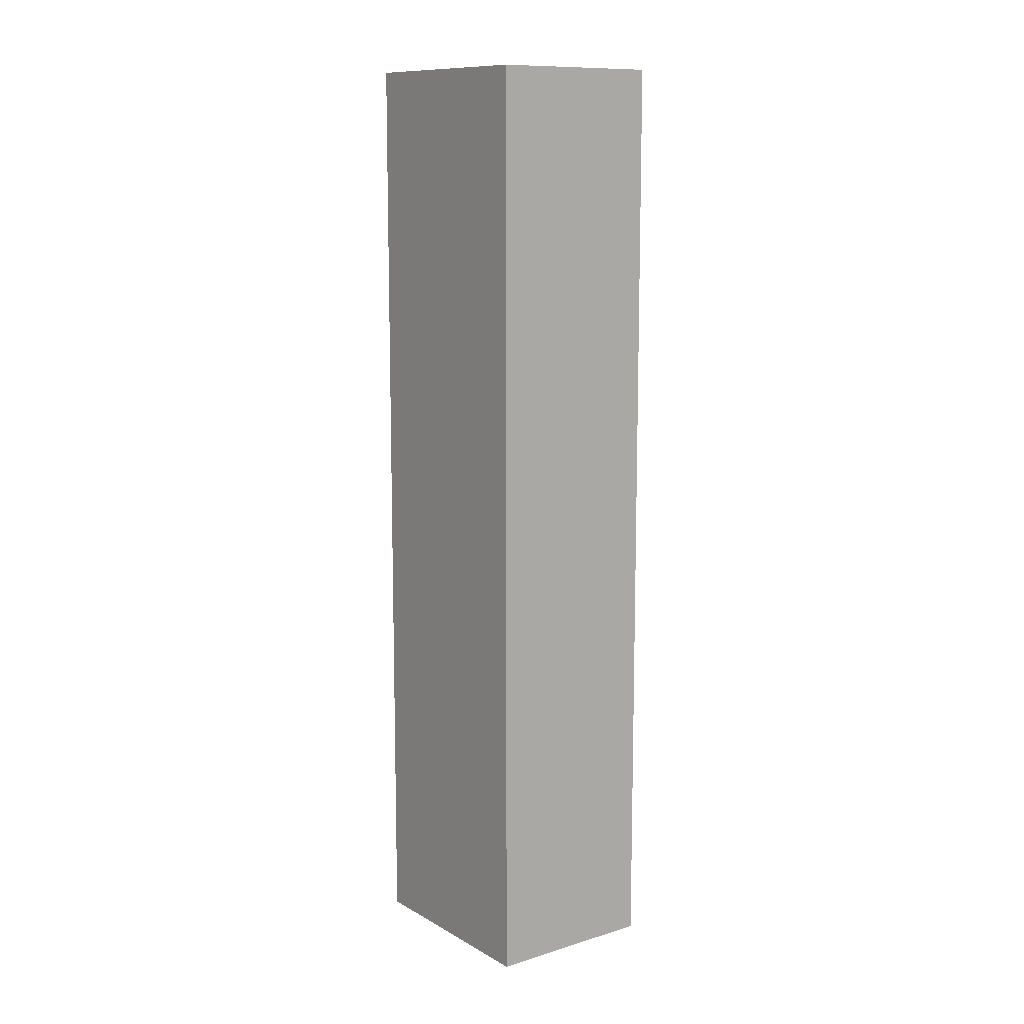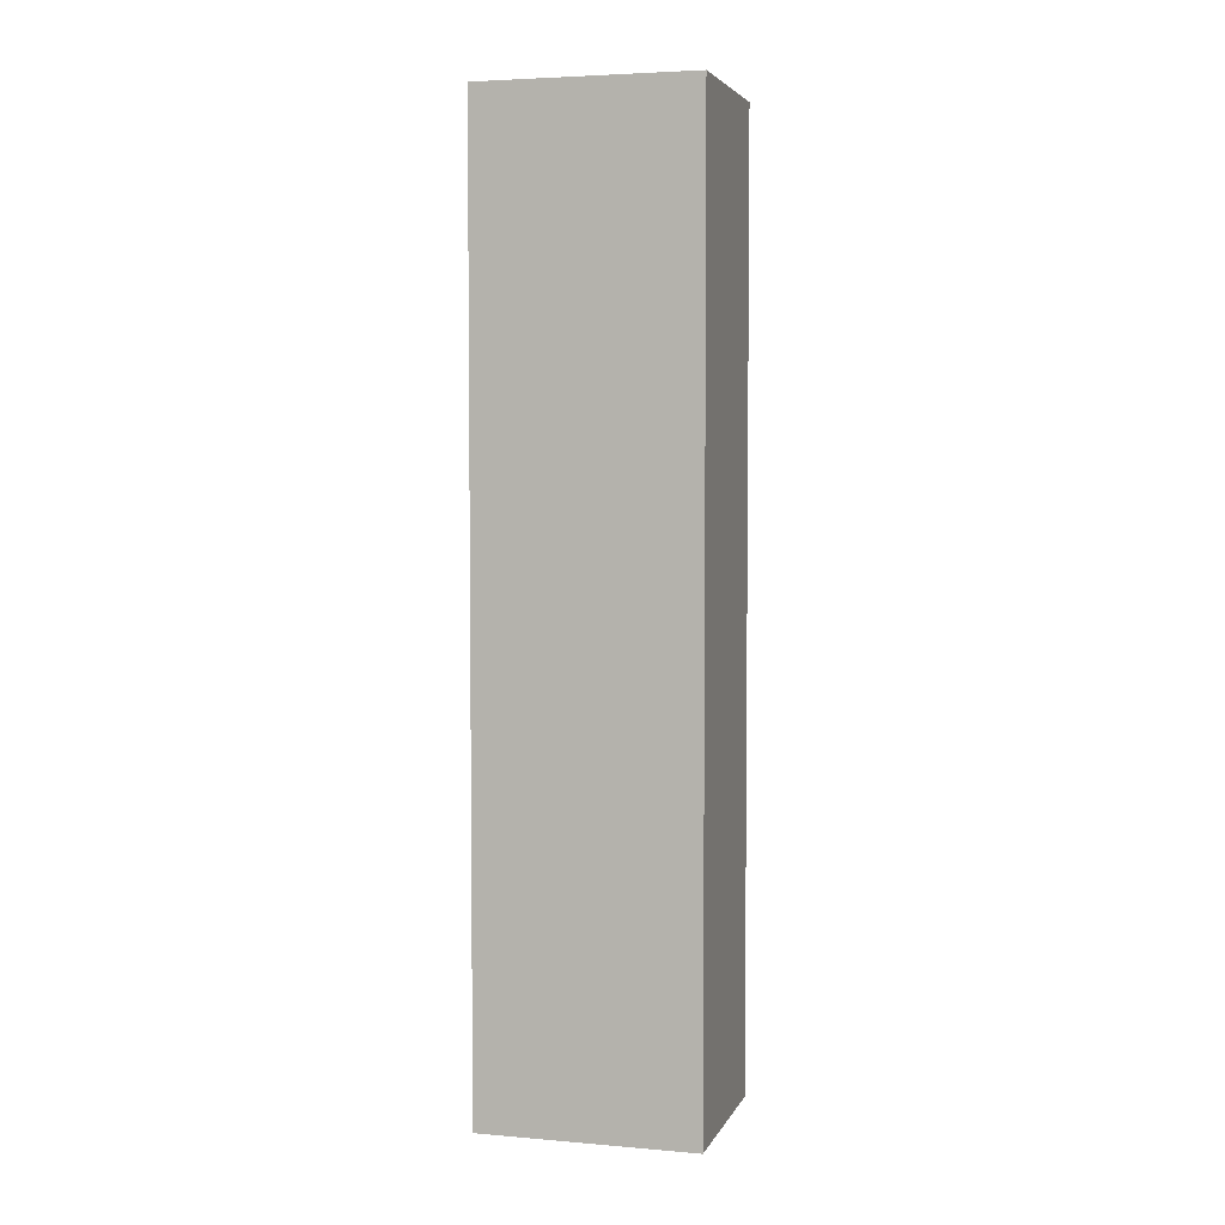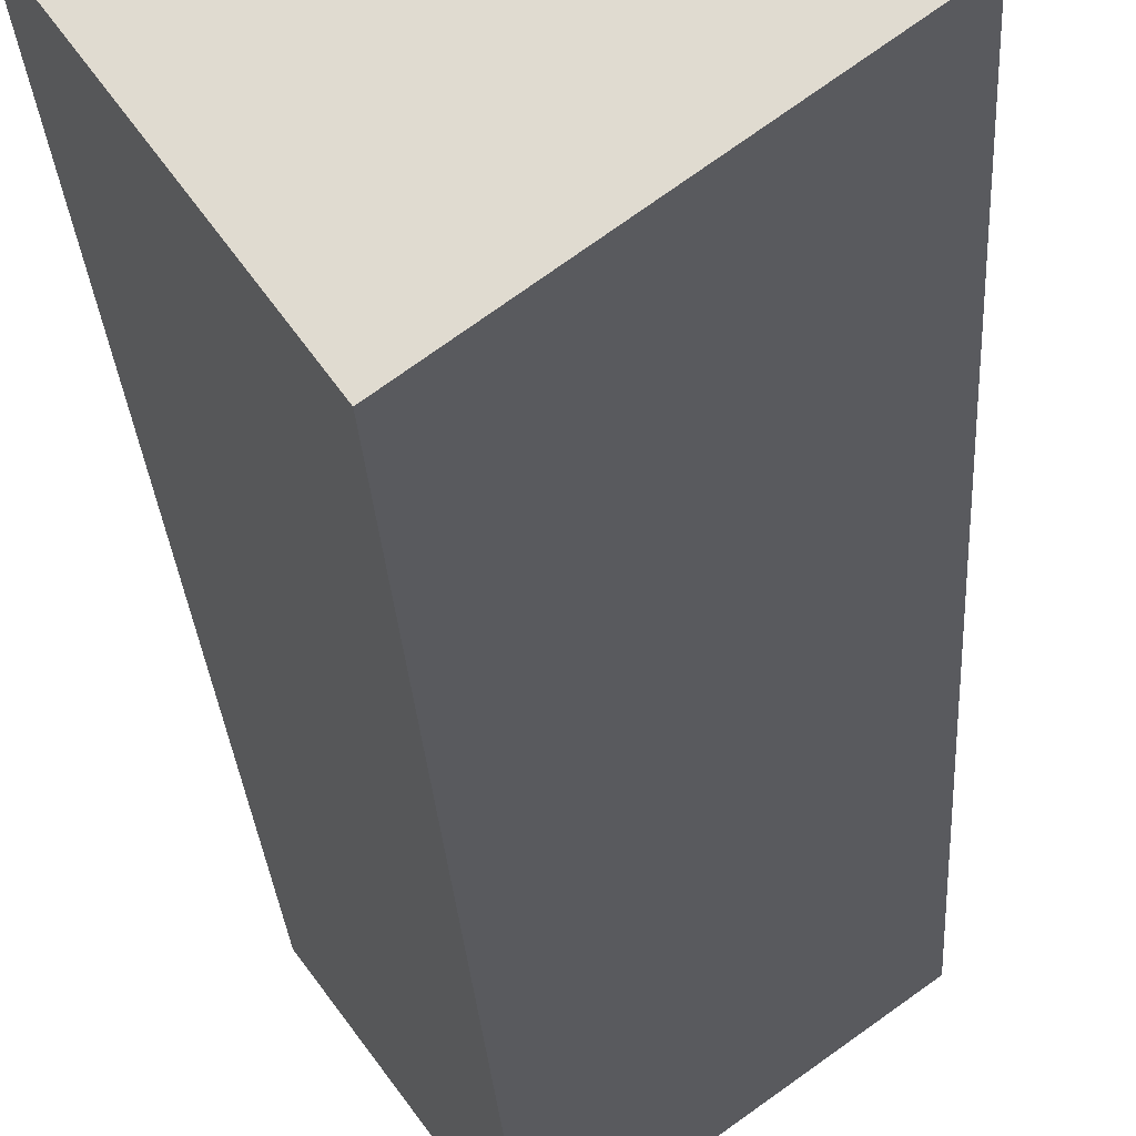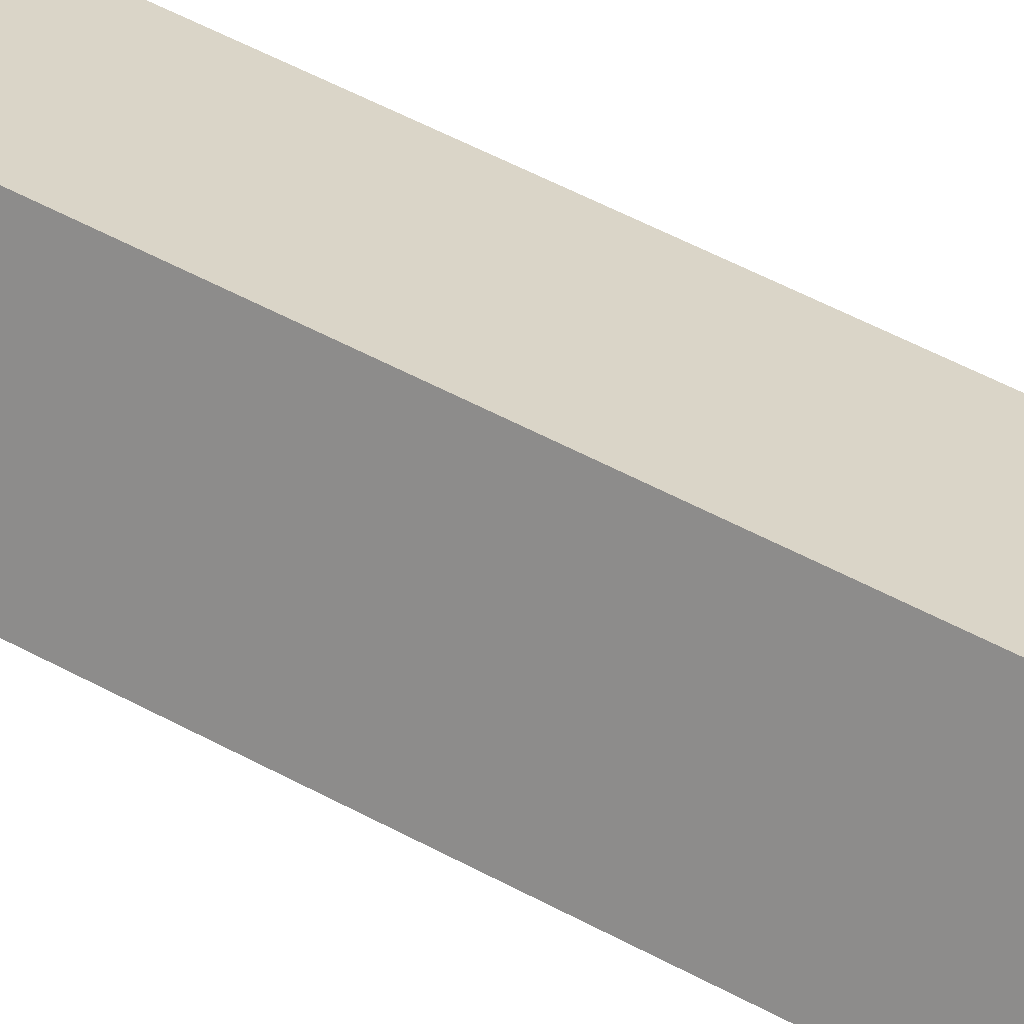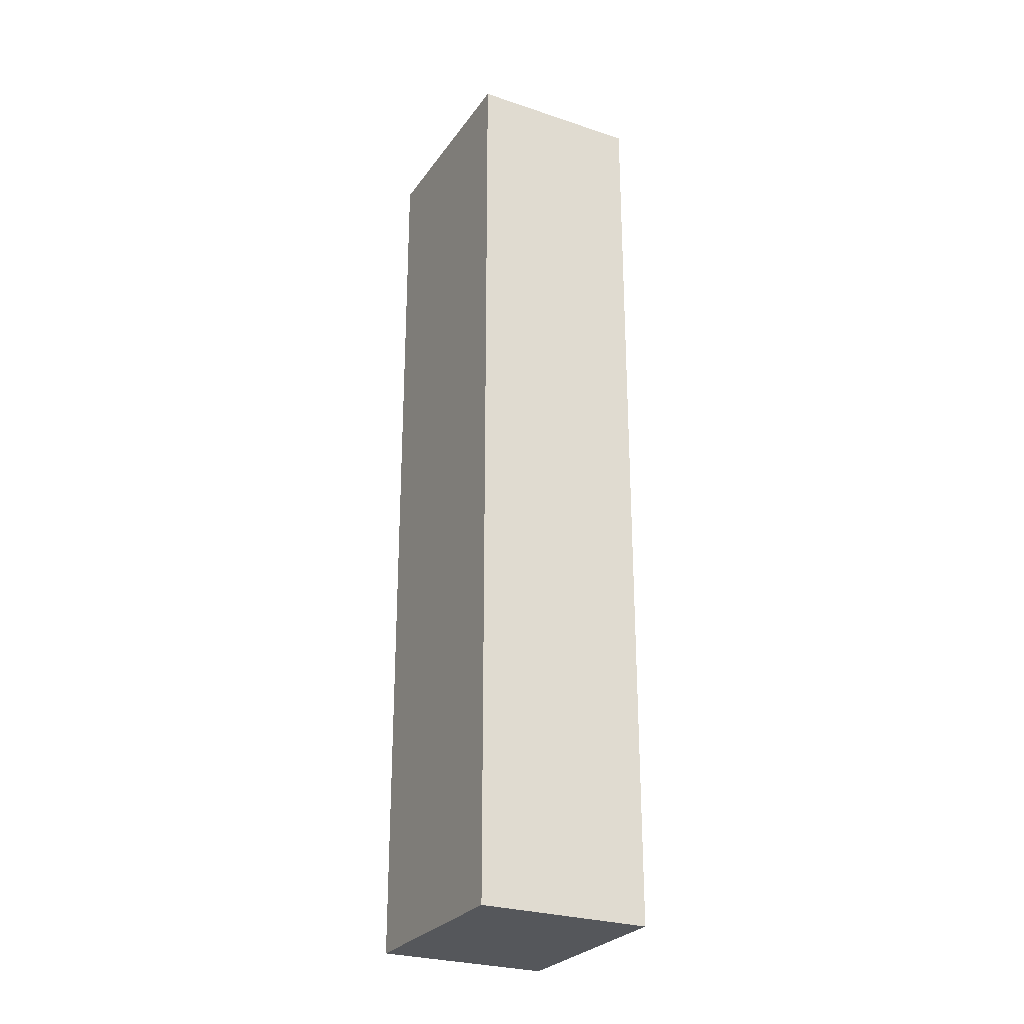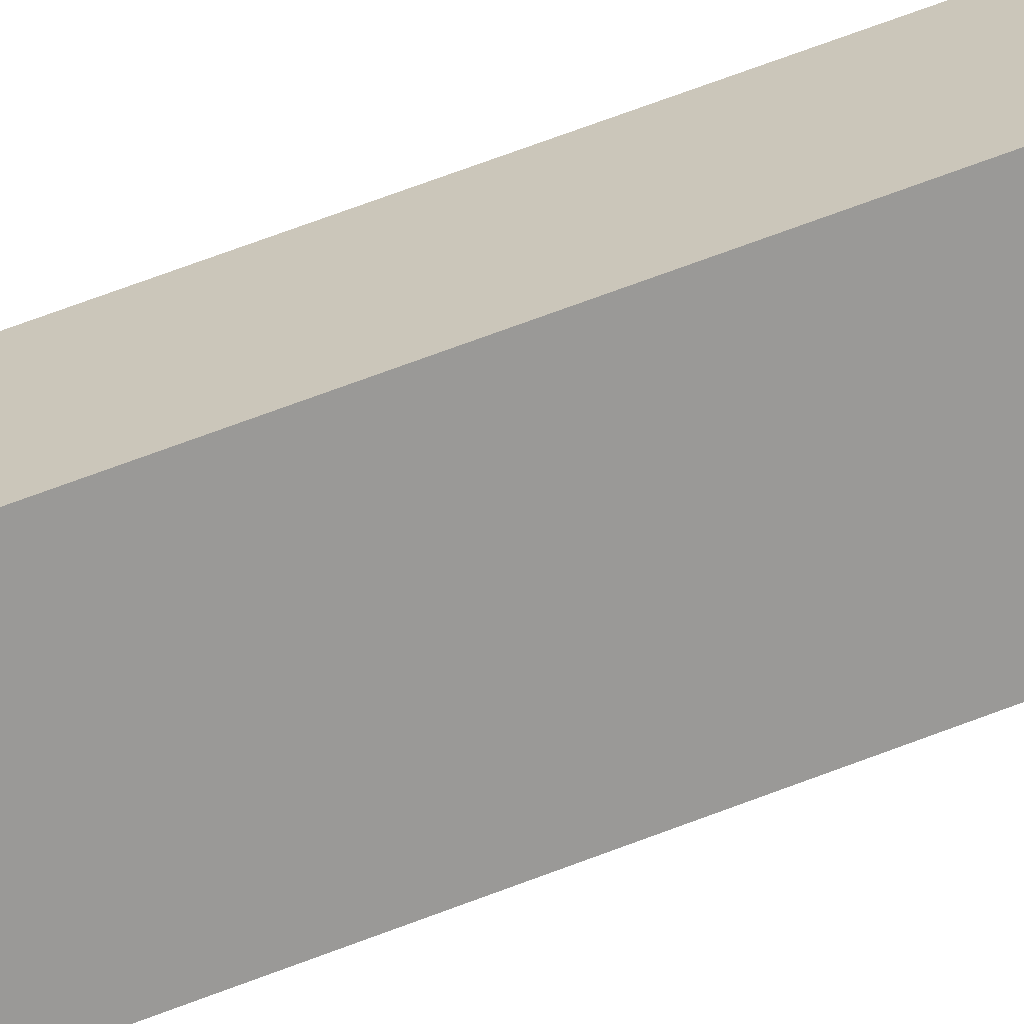
<metadata>
{"format":"obj","ext":"obj","renderer":"f3d","projection":"perspective","resolution":1024,"background":"white","views":[{"elev":11.2,"azim":17.4,"up":"+Y"},{"elev":4.3,"azim":159.8,"up":"+Y"},{"elev":-20.9,"azim":2.5,"up":"+Z"},{"elev":59.6,"azim":118.4,"up":"+Z"},{"elev":-26.9,"azim":26.6,"up":"+Y"},{"elev":77.1,"azim":-110.0,"up":"+Z"}]}
</metadata>
<code>
v  2.799 9.53 -0.154
v  0 9.53 5.835e-16
v  1.762 9.53 1.277
v  1.037 9.53 -1.431
v  1.762 -7.819e-17 1.277
v  2.799 9.43e-18 -0.154
v  1.037 8.762e-17 -1.431
v  0 0 0
g defaultobject
f 1 2 3
f 2 1 4
f 5 1 3
f 1 5 6
f 6 4 1
f 4 6 7
f 7 2 4
f 2 7 8
f 8 3 2
f 3 8 5
f 8 6 5
f 6 8 7

</code>
